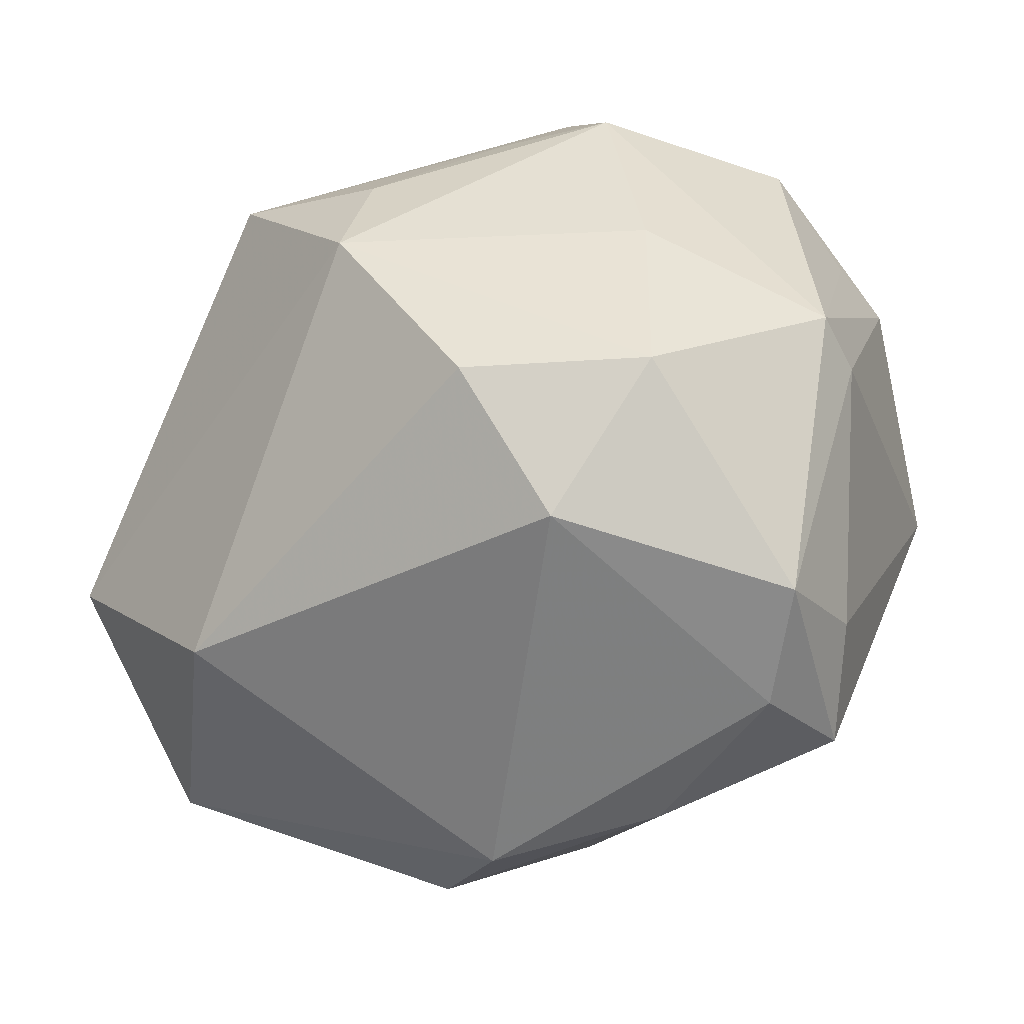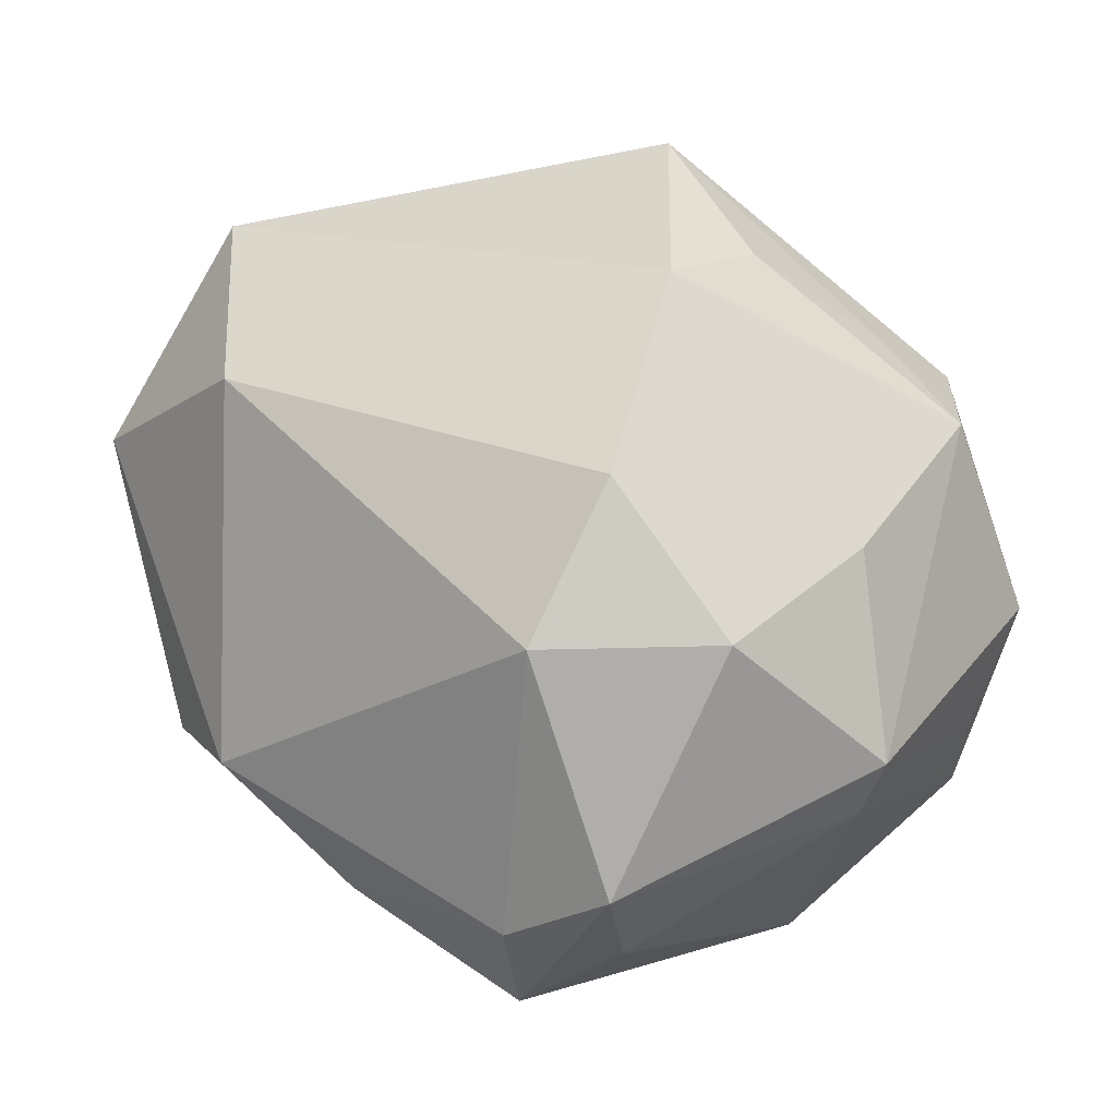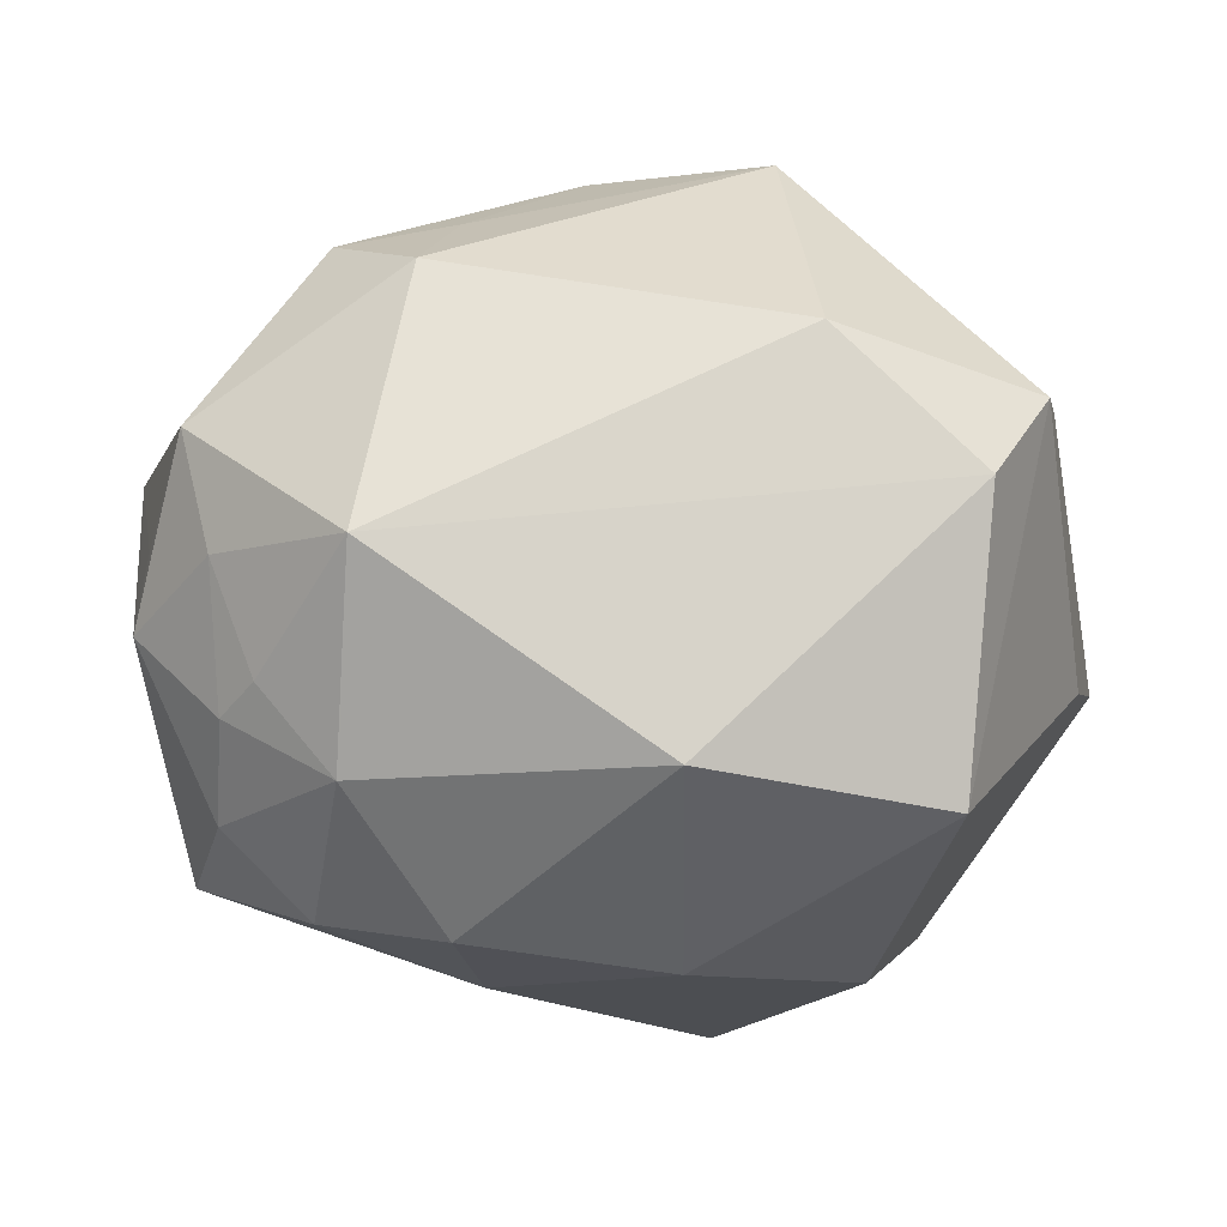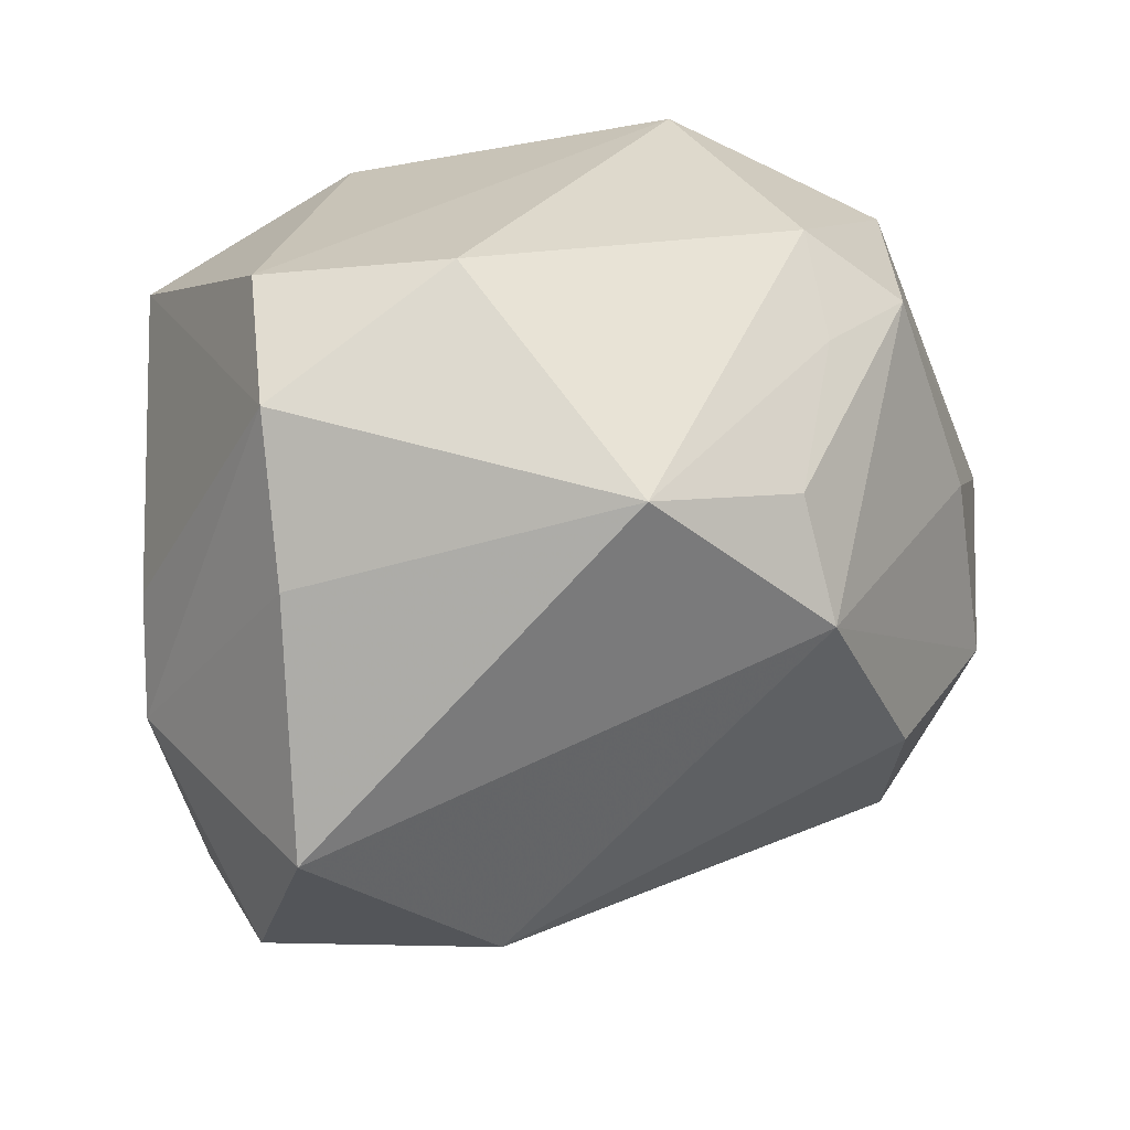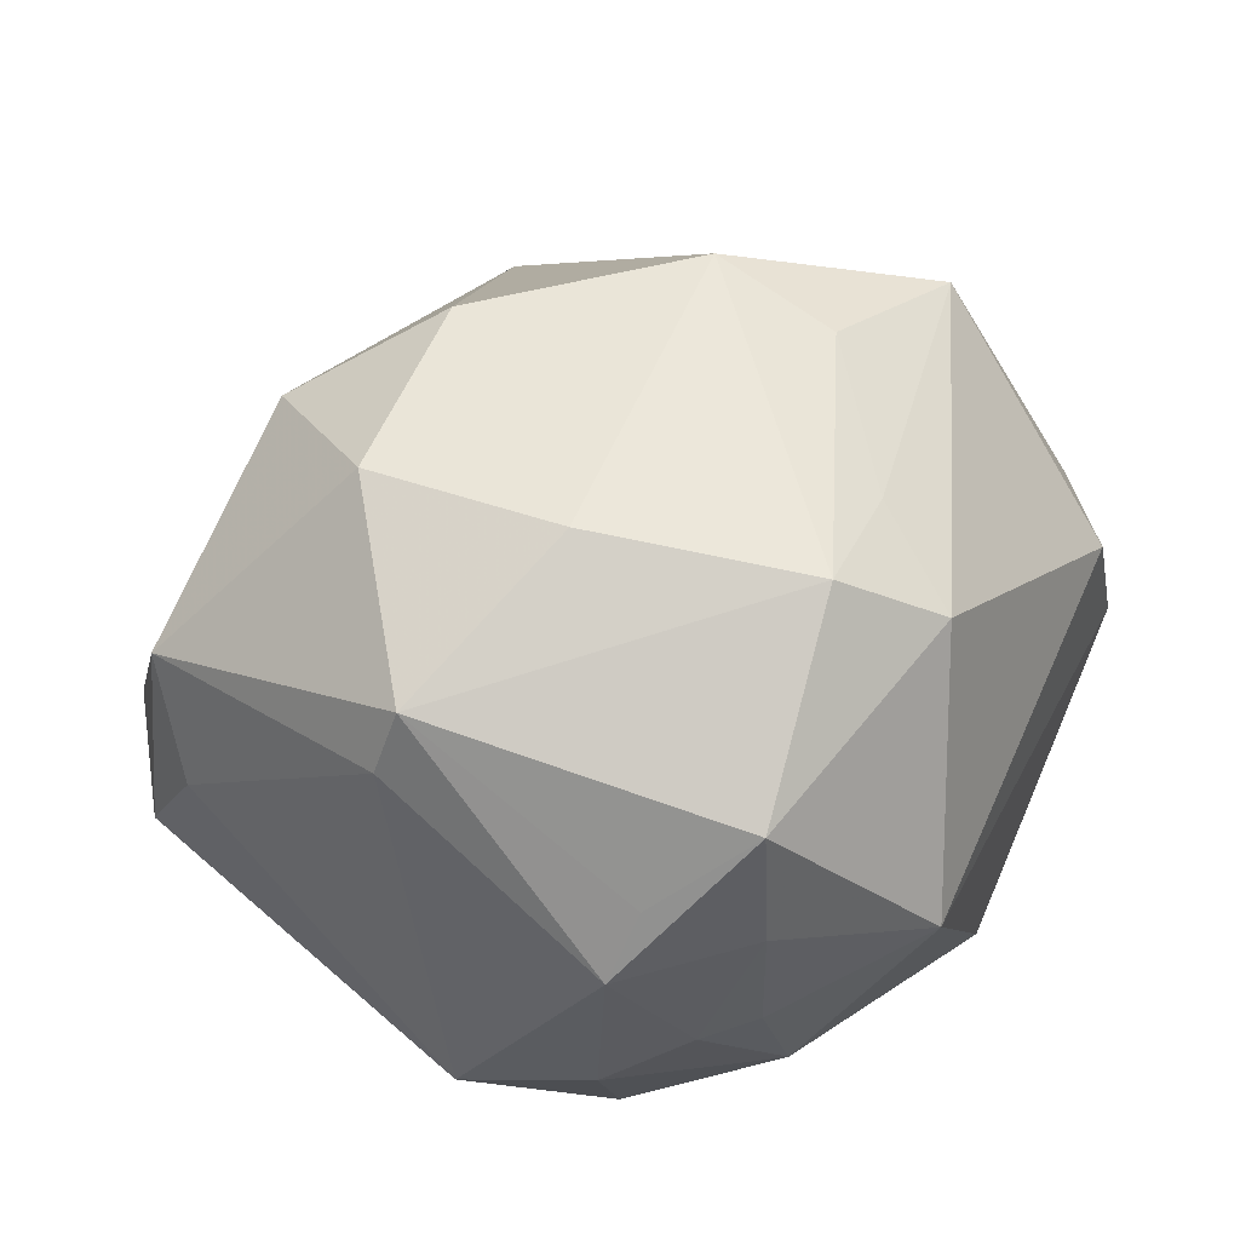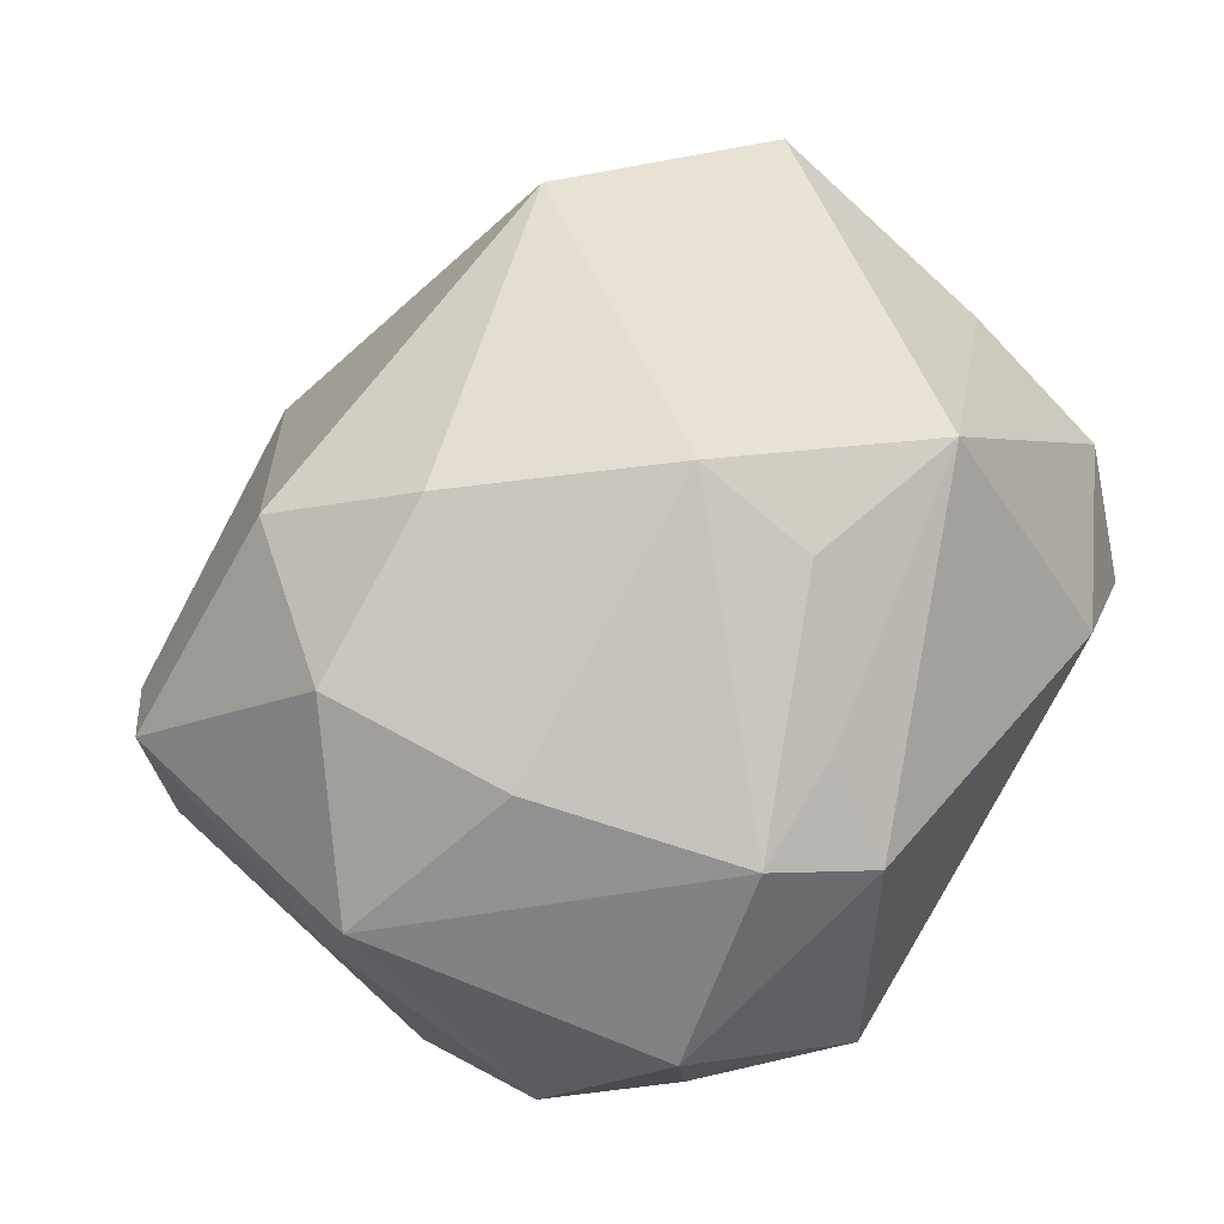
<metadata>
{"format":"obj","ext":"obj","renderer":"f3d","projection":"perspective","resolution":1024,"background":"white","views":[{"elev":-33.3,"azim":33.1,"up":"+Y"},{"elev":51.8,"azim":48.9,"up":"+Z"},{"elev":64.9,"azim":-177.9,"up":"+Y"},{"elev":30.1,"azim":-33.9,"up":"+Y"},{"elev":24.8,"azim":114.9,"up":"+Z"},{"elev":58.4,"azim":122.1,"up":"+Z"}]}
</metadata>
<code>
v 0.01877 -0.01174 0.04068
v -0.0116 -0.03086 -0.03549
v 0.01399 0.01368 -0.04073
v 0.02872 0.03162 0.02424
v -0.041 0.03256 0.009433
v 0.004572 0.009417 0.04472
v 0.004511 0.02211 0.03857
v 0.03731 0.01213 -0.02937
v 0.03755 -0.01188 0.03094
v -0.03105 -0.03516 -0.01361
v 0.03666 0.0223 -0.02229
v 0.03415 -0.03982 0.0008358
v 0.04216 -0.02987 -0.003864
v -0.01472 0.02701 0.03847
v 0.04176 0.03093 0.00418
v -0.04387 0.01578 0.01684
v 0.04538 0.02037 -0.004171
v 0.01526 -0.04558 -0.006747
v -0.03323 0.02712 -0.03124
v -0.04801 -0.01099 0.02523
v 0.01618 0.03159 0.0274
v 0.01957 0.03996 0.01823
v -0.03354 -0.02602 -0.02501
v -0.02635 -0.004173 -0.03739
v 0.0466 0.01736 -0.01189
v 0.02458 0.02707 -0.03007
v -0.02625 -0.02796 0.02922
v -0.007156 0.0359 -0.03094
v 0.03804 0.02975 -0.00878
v -0.007939 0.008376 -0.04135
v 0.02374 0.04186 -0.01196
v 0.02438 -0.02785 0.03097
v 0.04102 -0.001564 -0.03083
v -0.04405 -0.03361 0.007614
v -0.0189 0.04342 0.01089
v -0.05021 -0.007931 -0.003707
v -0.01512 -0.04674 -0.007806
v 0.03296 0.02751 -0.02061
v -0.04281 -0.03093 -0.006535
v 0.02753 0.009994 -0.03812
v 0.05088 -0.001141 0.01403
v 0.01161 -0.003761 -0.03943
v 0.0427 -0.0326 0.01011
v 0.03533 -0.03878 -0.01289
v -0.04716 0.004136 -0.008755
v -0.03467 0.04034 -0.003118
v -0.003991 -0.04865 -0.0007993
v 0.05043 -0.004009 0.00708
v 0.03577 0.008817 0.02799
f 28 46 31
f 5 45 36
f 13 44 33
f 15 4 41
f 15 31 22
f 22 4 15
f 27 34 47
f 41 4 49
f 21 22 14
f 21 4 22
f 7 21 14
f 4 21 7
f 35 31 46
f 22 31 35
f 46 5 35
f 14 22 35
f 35 5 14
f 48 13 33
f 18 12 47
f 44 12 18
f 28 31 26
f 26 3 28
f 36 45 19
f 19 23 36
f 19 5 46
f 45 5 19
f 19 46 28
f 47 34 37
f 37 18 47
f 6 27 1
f 6 7 14
f 6 49 4
f 4 7 6
f 20 6 14
f 27 6 20
f 34 27 20
f 36 34 20
f 25 48 33
f 41 48 25
f 41 49 9
f 9 6 1
f 49 6 9
f 44 13 43
f 43 12 44
f 43 48 41
f 13 48 43
f 41 9 43
f 8 25 33
f 23 19 24
f 33 42 40
f 40 42 3
f 40 8 33
f 3 26 40
f 26 8 40
f 39 37 34
f 36 23 39
f 39 34 36
f 23 24 2
f 44 18 2
f 18 37 2
f 33 44 2
f 2 42 33
f 16 5 36
f 36 20 16
f 14 5 16
f 16 20 14
f 17 15 41
f 41 25 17
f 17 25 15
f 31 15 29
f 15 25 29
f 32 9 1
f 32 43 9
f 1 27 32
f 32 27 47
f 47 12 32
f 12 43 32
f 11 8 26
f 25 8 11
f 11 29 25
f 10 39 23
f 37 39 10
f 23 2 10
f 10 2 37
f 42 2 30
f 30 2 24
f 3 42 30
f 28 3 30
f 30 24 19
f 30 19 28
f 31 29 38
f 29 11 38
f 38 26 31
f 38 11 26

</code>
